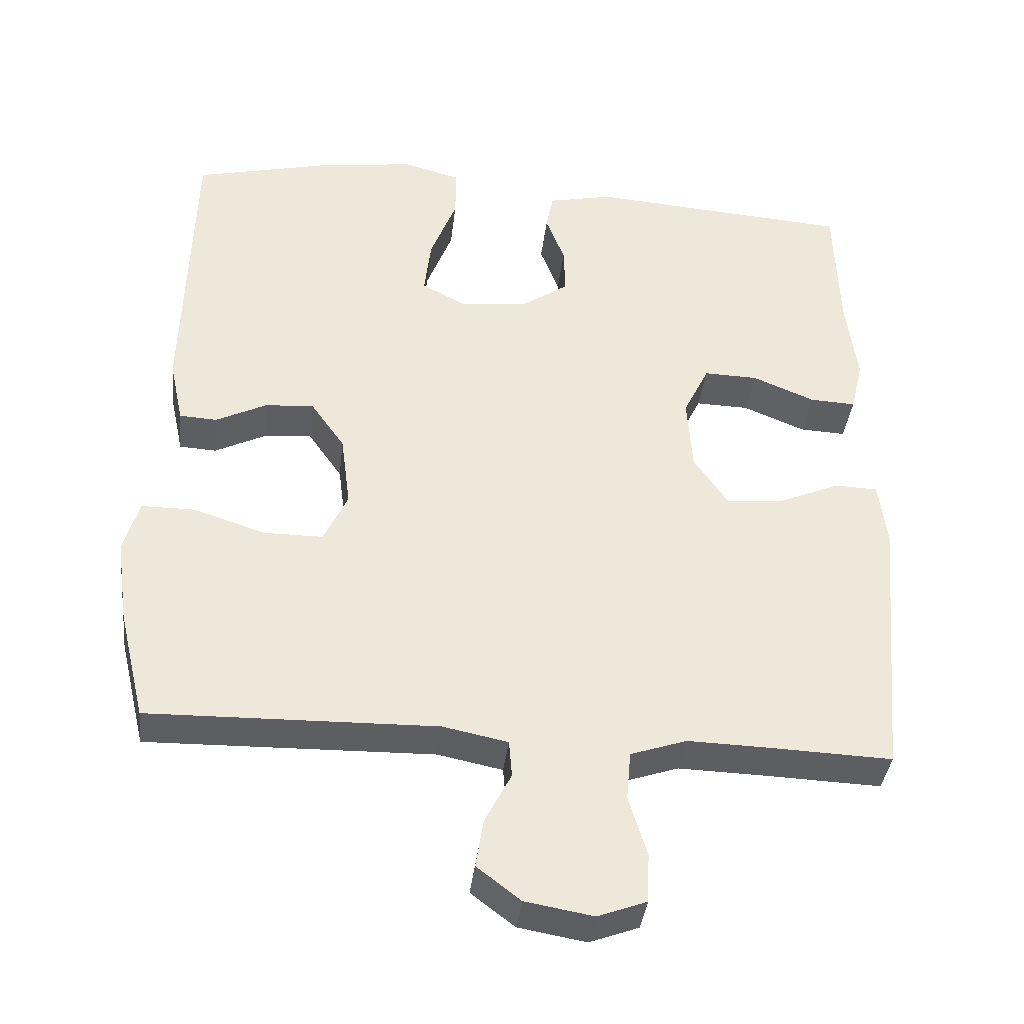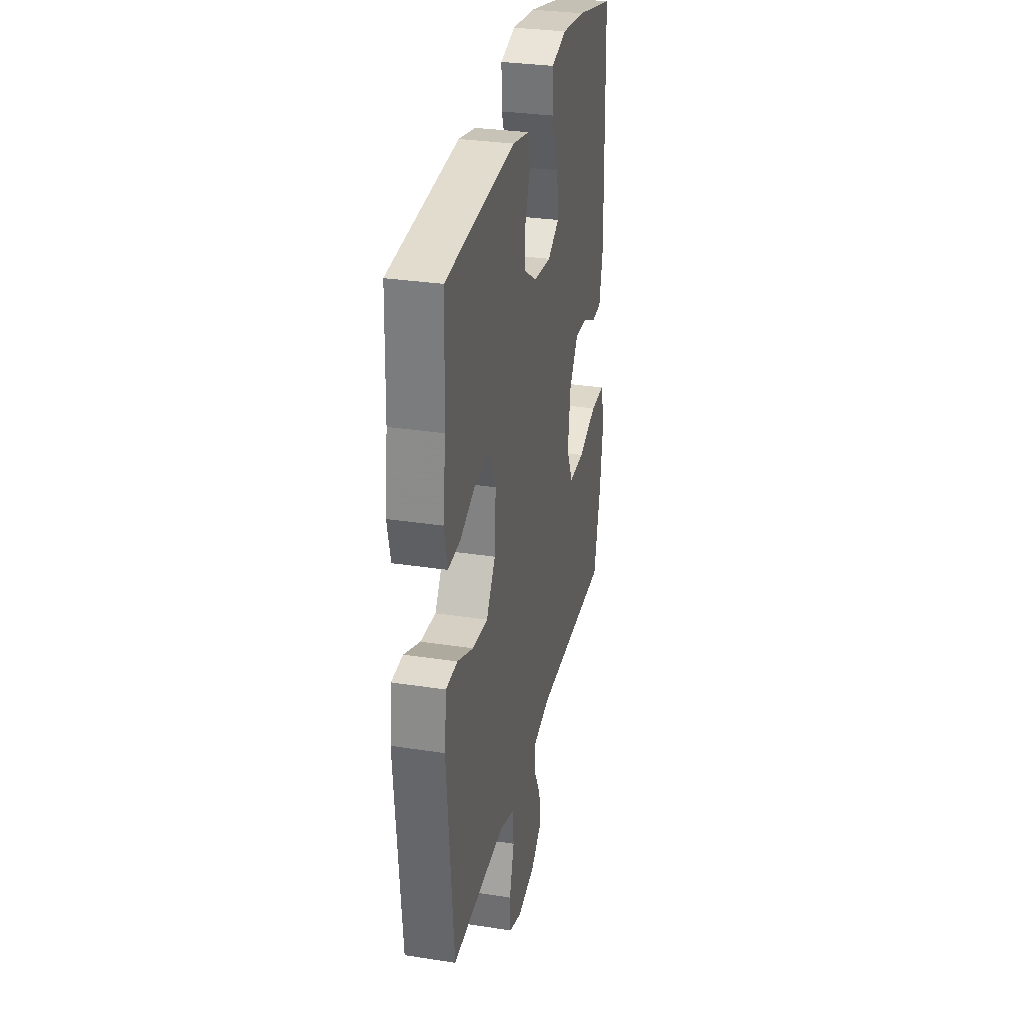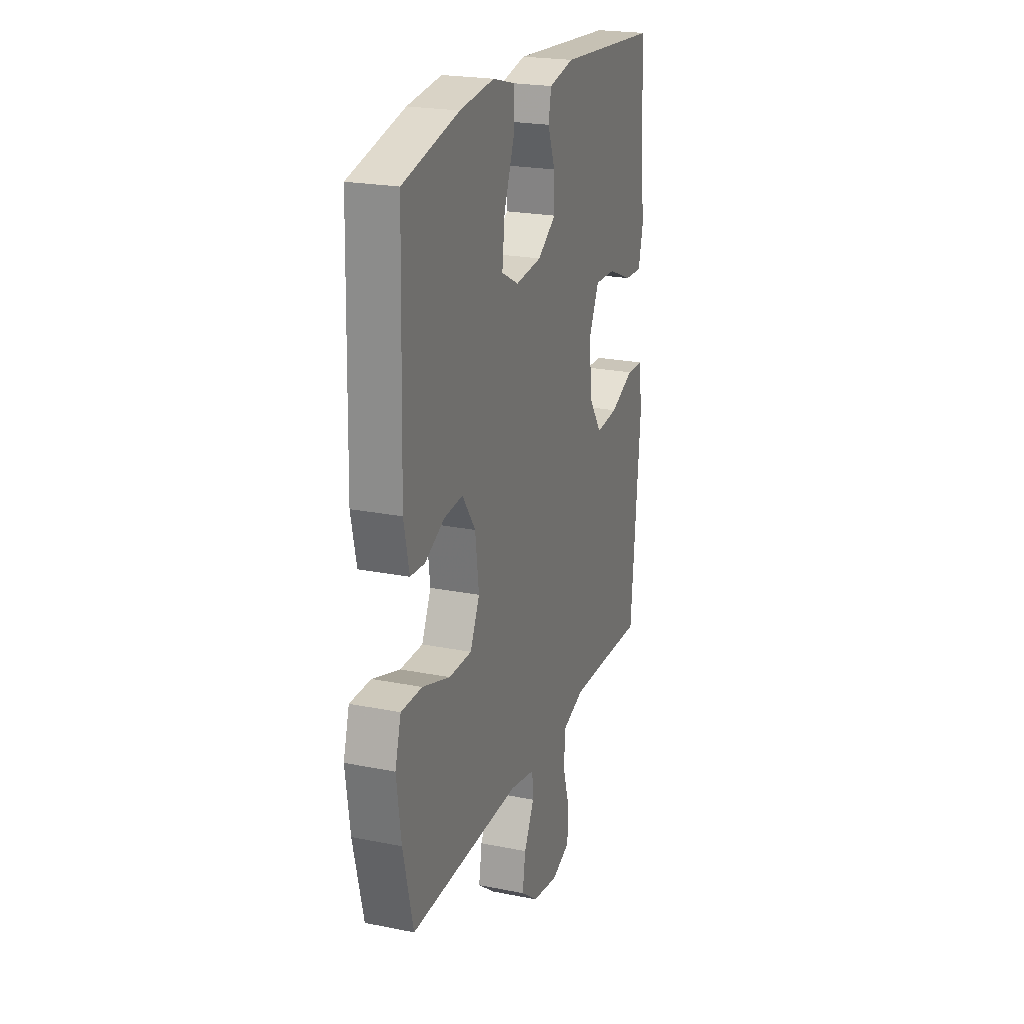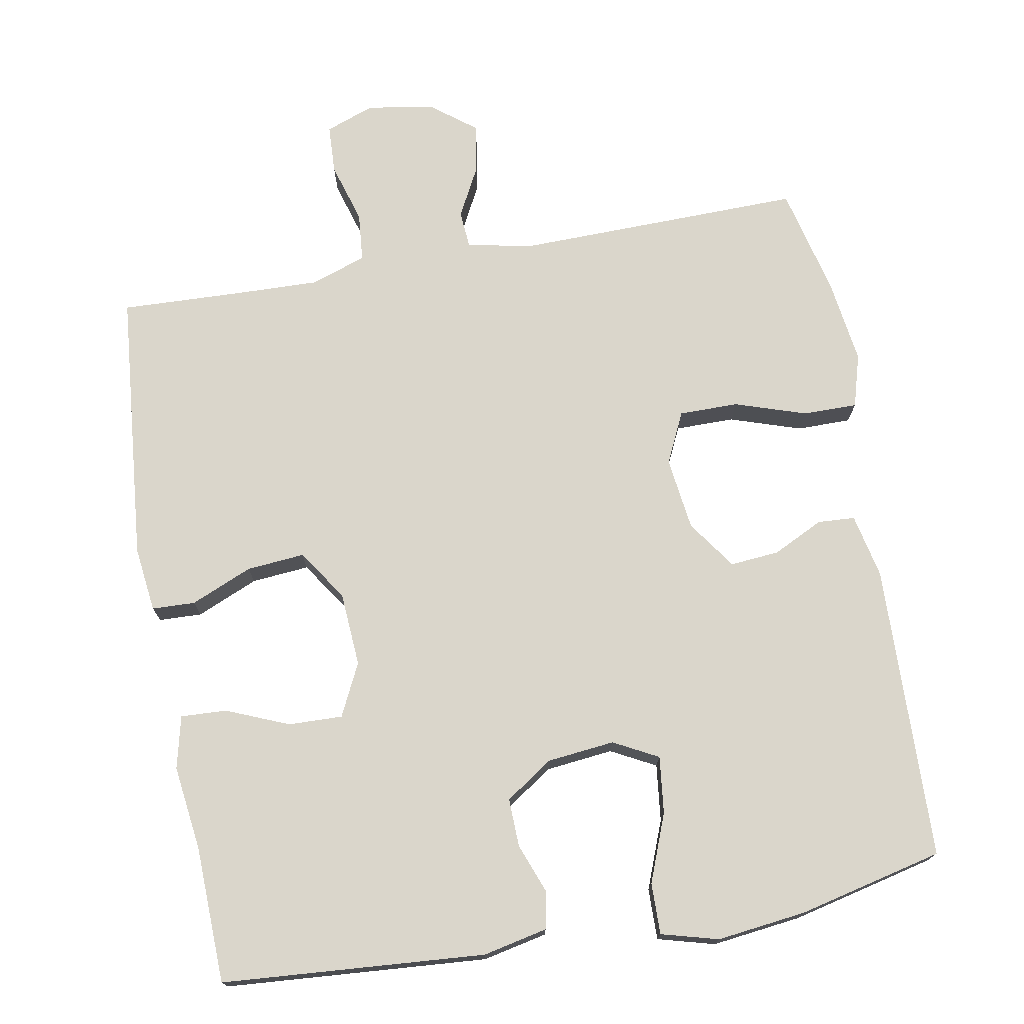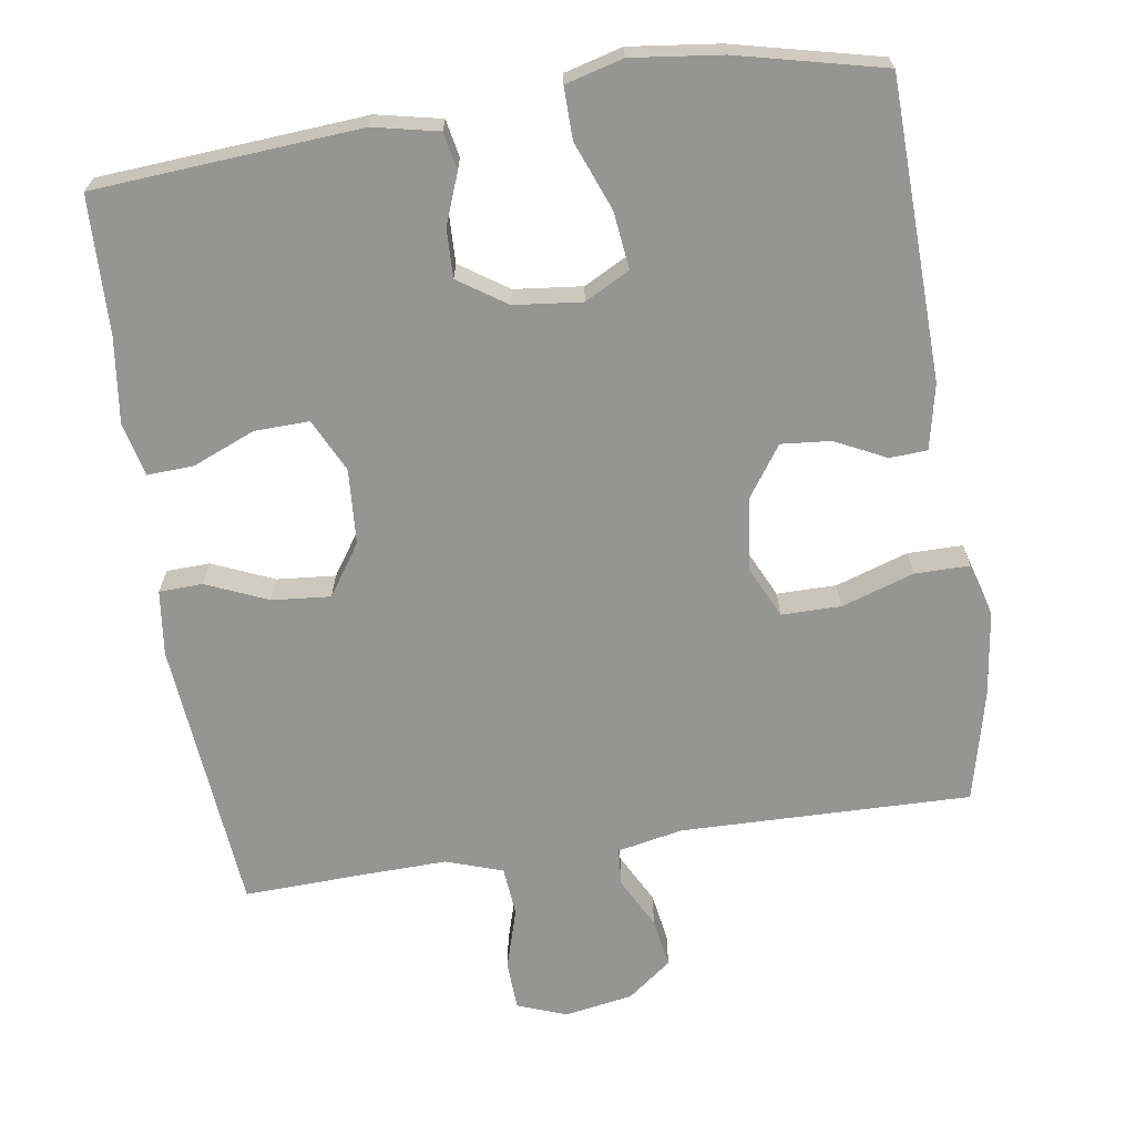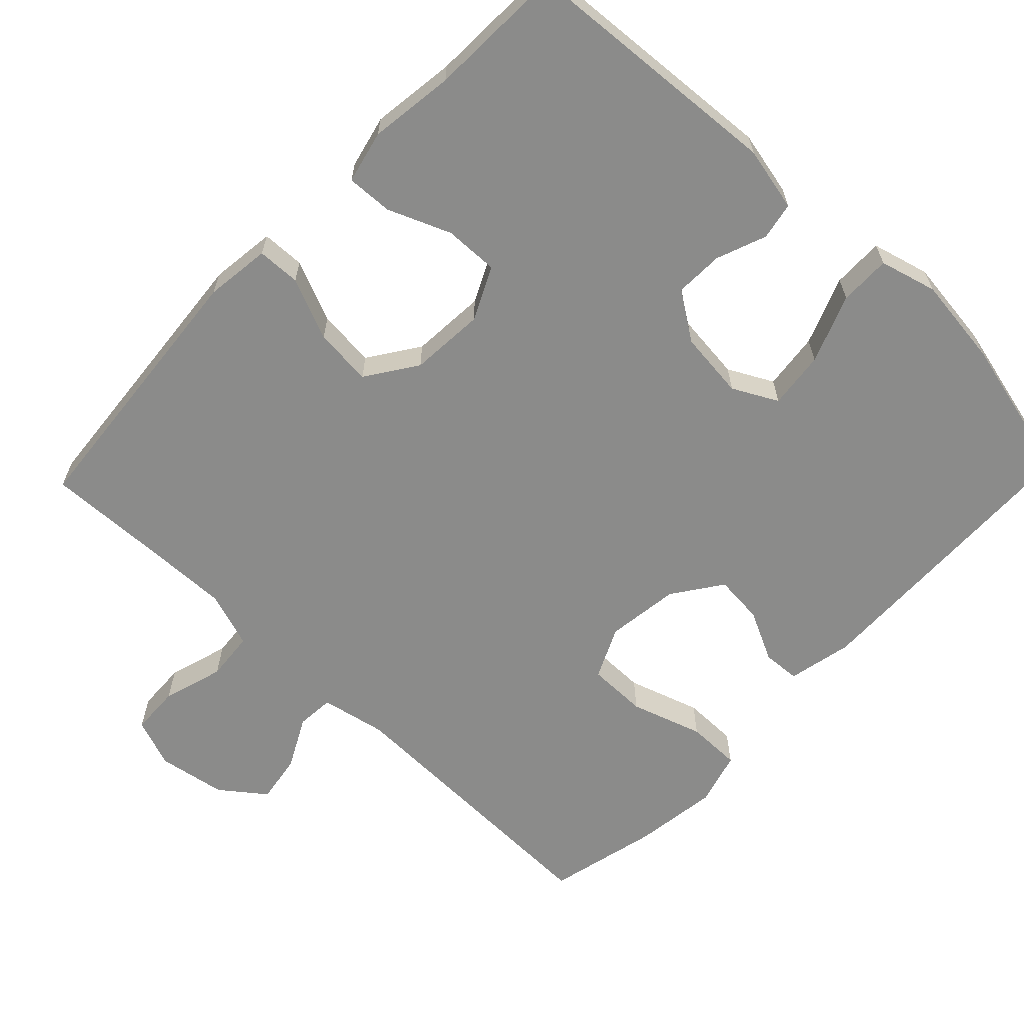
<metadata>
{"format":"obj","ext":"obj","renderer":"f3d","projection":"perspective","resolution":1024,"background":"white","views":[{"elev":-37.9,"azim":173.5,"up":"+Z"},{"elev":30.9,"azim":-77.5,"up":"+Z"},{"elev":22.3,"azim":109.2,"up":"+Z"},{"elev":73.8,"azim":-10.1,"up":"+Y"},{"elev":-67.3,"azim":8.7,"up":"+Y"},{"elev":-63.7,"azim":-43.7,"up":"+Y"}]}
</metadata>
<code>
v -0.5 0.07 0.5
v -0.14 0.07 0.526
v -0.052 0.07 0.507
v -0.042 0.07 0.456
v -0.068 0.07 0.388
v -0.07 0.07 0.322
v -0.005 0.07 0.278
v 0.087 0.07 0.268
v 0.148 0.07 0.3
v 0.139 0.07 0.378
v 0.103 0.07 0.471
v 0.102 0.07 0.541
v 0.18 0.07 0.562
v 0.302 0.07 0.547
v 0.5 0.07 0.5
v 0.511 0.07 0.095
v 0.492 0.07 0.007
v 0.441 0.07 0.004
v 0.372 0.07 0.038
v 0.305 0.07 0.044
v 0.258 0.07 -0.023
v 0.245 0.07 -0.123
v 0.278 0.07 -0.193
v 0.359 0.07 -0.193
v 0.457 0.07 -0.161
v 0.531 0.07 -0.161
v 0.552 0.07 -0.234
v 0.536 0.07 -0.35
v 0.5 0.07 -0.5
v 0.106 0.07 -0.492
v 0.017 0.07 -0.51
v 0.013 0.07 -0.561
v 0.049 0.07 -0.63
v 0.06 0.07 -0.697
v 0 0.07 -0.743
v -0.093 0.07 -0.759
v -0.16 0.07 -0.734
v -0.163 0.07 -0.667
v -0.138 0.07 -0.584
v -0.144 0.07 -0.517
v -0.221 0.07 -0.491
v -0.336 0.07 -0.494
v -0.5 0.07 -0.5
v -0.534 0.07 -0.126
v -0.523 0.07 -0.037
v -0.464 0.07 -0.035
v -0.38 0.07 -0.071
v -0.301 0.07 -0.078
v -0.254 0.07 -0.009
v -0.247 0.07 0.093
v -0.282 0.07 0.165
v -0.356 0.07 0.163
v -0.441 0.07 0.128
v -0.504 0.07 0.125
v -0.521 0.07 0.197
v -0.506 0.07 0.313
v -0.5 0 0.5
v -0.14 0 0.526
v -0.052 0 0.507
v -0.042 0 0.456
v -0.068 0 0.388
v -0.07 0 0.322
v -0.005 0 0.278
v 0.087 0 0.268
v 0.148 0 0.3
v 0.139 0 0.378
v 0.103 0 0.471
v 0.102 0 0.541
v 0.18 0 0.562
v 0.302 0 0.547
v 0.5 0 0.5
v 0.511 0 0.095
v 0.492 0 0.007
v 0.441 0 0.004
v 0.372 0 0.038
v 0.305 0 0.044
v 0.258 0 -0.023
v 0.245 0 -0.123
v 0.278 0 -0.193
v 0.359 0 -0.193
v 0.457 0 -0.161
v 0.531 0 -0.161
v 0.552 0 -0.234
v 0.536 0 -0.35
v 0.5 0 -0.5
v 0.106 0 -0.492
v 0.017 0 -0.51
v 0.013 0 -0.561
v 0.049 0 -0.63
v 0.06 0 -0.697
v 0 0 -0.743
v -0.093 0 -0.759
v -0.16 0 -0.734
v -0.163 0 -0.667
v -0.138 0 -0.584
v -0.144 0 -0.517
v -0.221 0 -0.491
v -0.336 0 -0.494
v -0.5 0 -0.5
v -0.534 0 -0.126
v -0.523 0 -0.037
v -0.464 0 -0.035
v -0.38 0 -0.071
v -0.301 0 -0.078
v -0.254 0 -0.009
v -0.247 0 0.093
v -0.282 0 0.165
v -0.356 0 0.163
v -0.441 0 0.128
v -0.504 0 0.125
v -0.521 0 0.197
v -0.506 0 0.313
f 54 55 56
f 53 54 56
f 52 53 56
f 3 4 5
f 2 3 5
f 1 2 5
f 56 1 5
f 52 56 5
f 51 52 5
f 50 51 5 6
f 49 50 6 7
f 48 49 7 8
f 45 46 47
f 44 45 47
f 43 44 47
f 42 43 47
f 41 42 47 48
f 48 8 9
f 41 48 9
f 40 41 9
f 37 38 39
f 36 37 39
f 35 36 39
f 34 35 39
f 33 34 39
f 32 33 39
f 31 32 39 40
f 30 31 40 9
f 28 29 30
f 27 28 30
f 26 27 30
f 25 26 30
f 24 25 30
f 23 24 30
f 22 23 30
f 21 22 30 9
f 17 18 19
f 16 17 19
f 15 16 19
f 14 15 19
f 13 14 19
f 12 13 19
f 11 12 19
f 10 11 19
f 10 19 20
f 9 10 20 21
f 112 111 110
f 112 110 109
f 112 109 108
f 61 60 59
f 61 59 58
f 61 58 57
f 61 57 112
f 61 112 108
f 61 108 107
f 62 61 107 106
f 63 62 106 105
f 64 63 105 104
f 103 102 101
f 103 101 100
f 103 100 99
f 103 99 98
f 104 103 98 97
f 65 64 104
f 65 104 97
f 65 97 96
f 95 94 93
f 95 93 92
f 95 92 91
f 95 91 90
f 95 90 89
f 95 89 88
f 96 95 88 87
f 65 96 87 86
f 86 85 84
f 86 84 83
f 86 83 82
f 86 82 81
f 86 81 80
f 86 80 79
f 86 79 78
f 65 86 78 77
f 75 74 73
f 75 73 72
f 75 72 71
f 75 71 70
f 75 70 69
f 75 69 68
f 75 68 67
f 75 67 66
f 76 75 66
f 77 76 66 65
f 1 57 58 2
f 2 58 59 3
f 3 59 60 4
f 4 60 61 5
f 5 61 62 6
f 6 62 63 7
f 7 63 64 8
f 8 64 65 9
f 9 65 66 10
f 10 66 67 11
f 11 67 68 12
f 12 68 69 13
f 13 69 70 14
f 14 70 71 15
f 15 71 72 16
f 16 72 73 17
f 17 73 74 18
f 18 74 75 19
f 19 75 76 20
f 20 76 77 21
f 21 77 78 22
f 22 78 79 23
f 23 79 80 24
f 24 80 81 25
f 25 81 82 26
f 26 82 83 27
f 27 83 84 28
f 28 84 85 29
f 29 85 86 30
f 30 86 87 31
f 31 87 88 32
f 32 88 89 33
f 33 89 90 34
f 34 90 91 35
f 35 91 92 36
f 36 92 93 37
f 37 93 94 38
f 38 94 95 39
f 39 95 96 40
f 40 96 97 41
f 41 97 98 42
f 42 98 99 43
f 43 99 100 44
f 44 100 101 45
f 45 101 102 46
f 46 102 103 47
f 47 103 104 48
f 48 104 105 49
f 49 105 106 50
f 50 106 107 51
f 51 107 108 52
f 52 108 109 53
f 53 109 110 54
f 54 110 111 55
f 55 111 112 56
f 56 112 57 1

</code>
